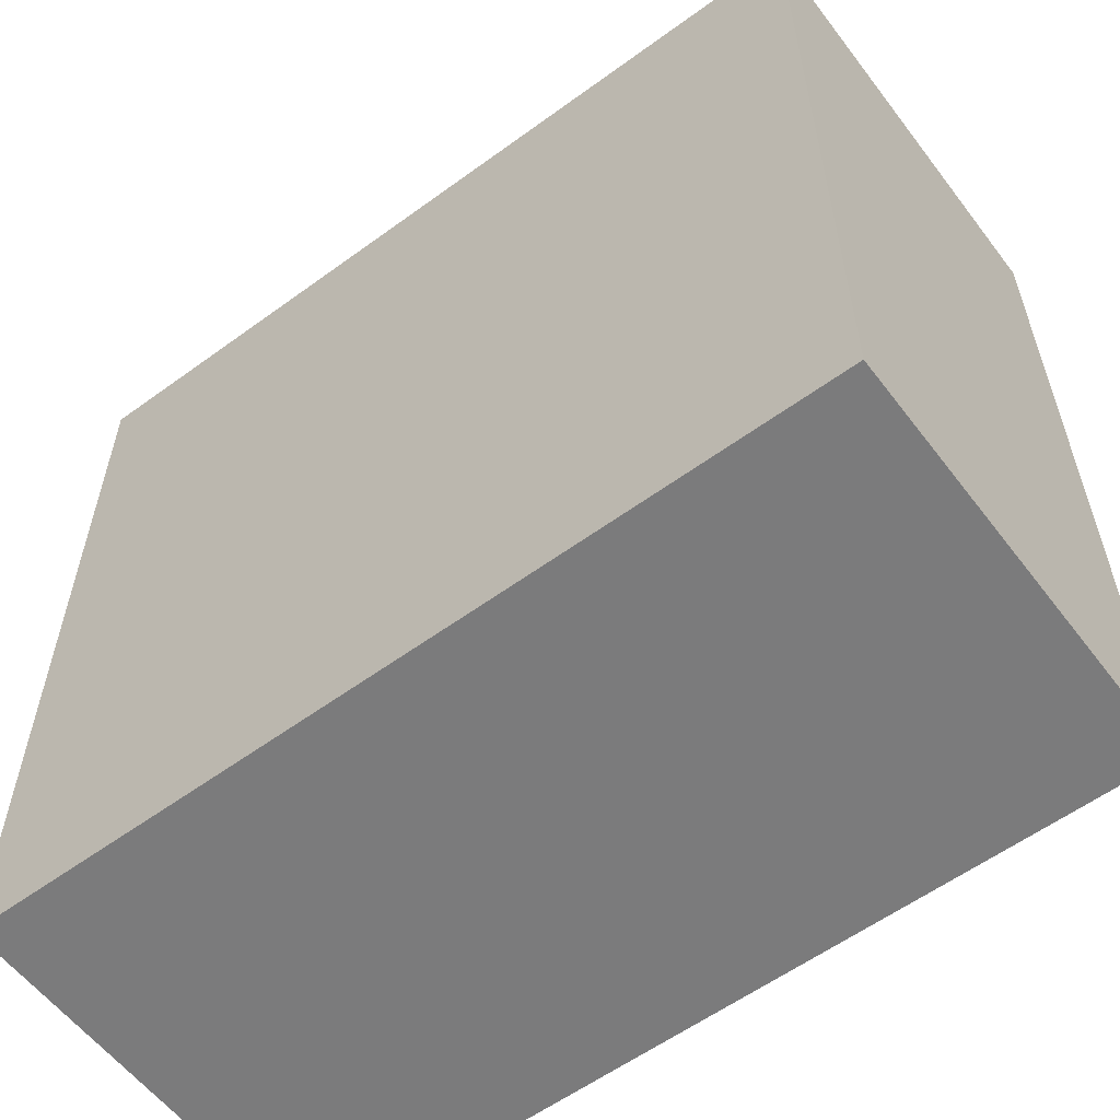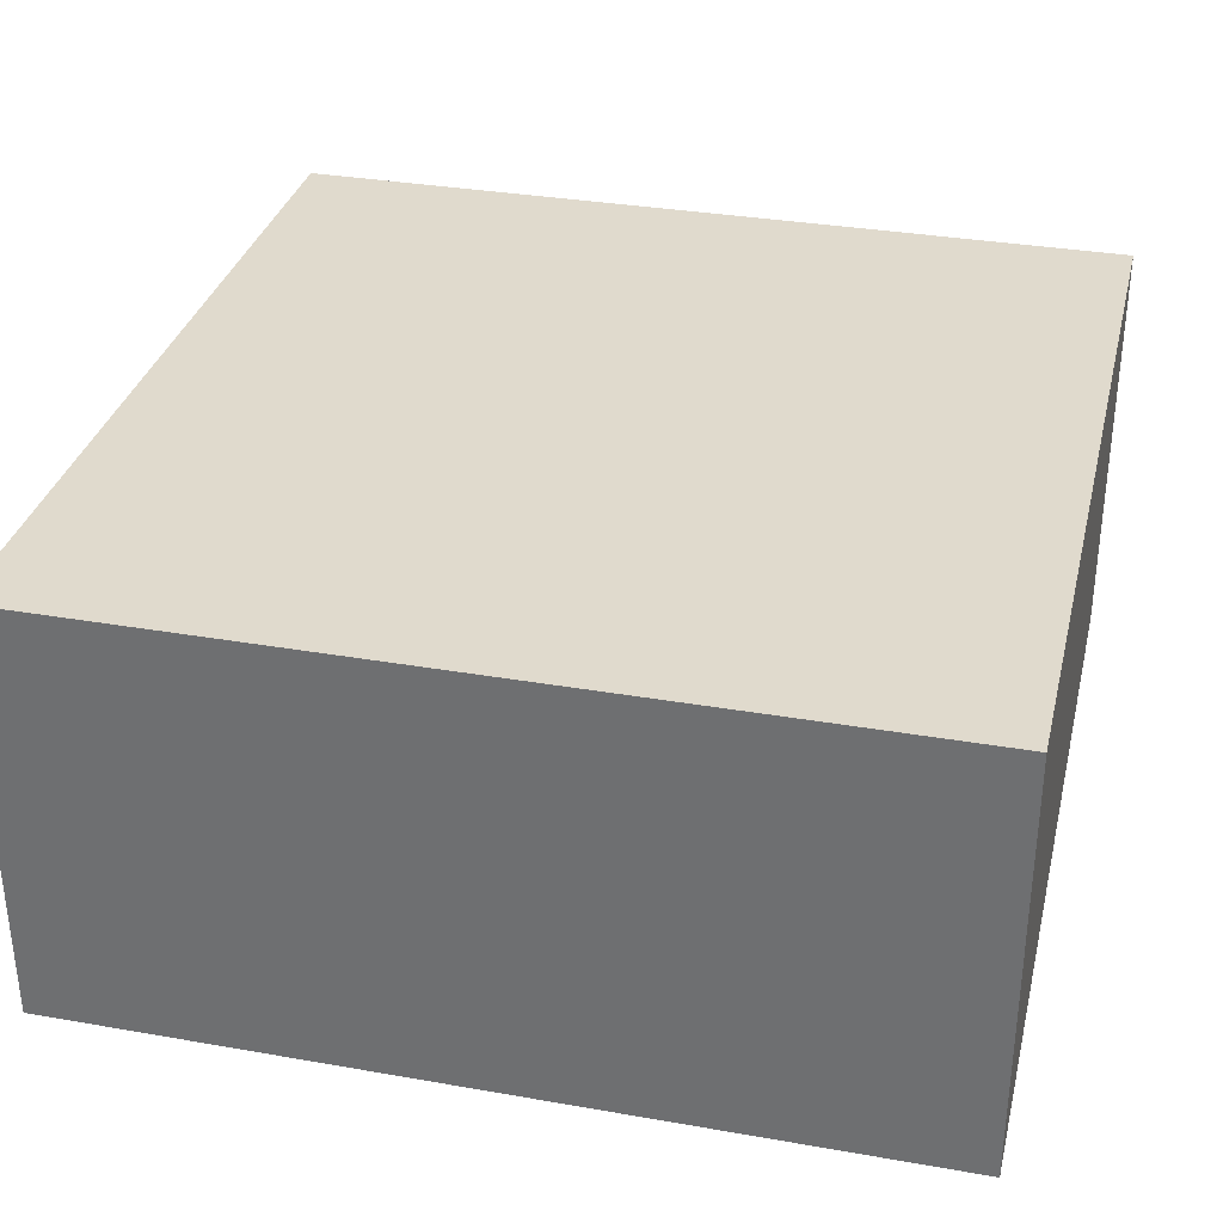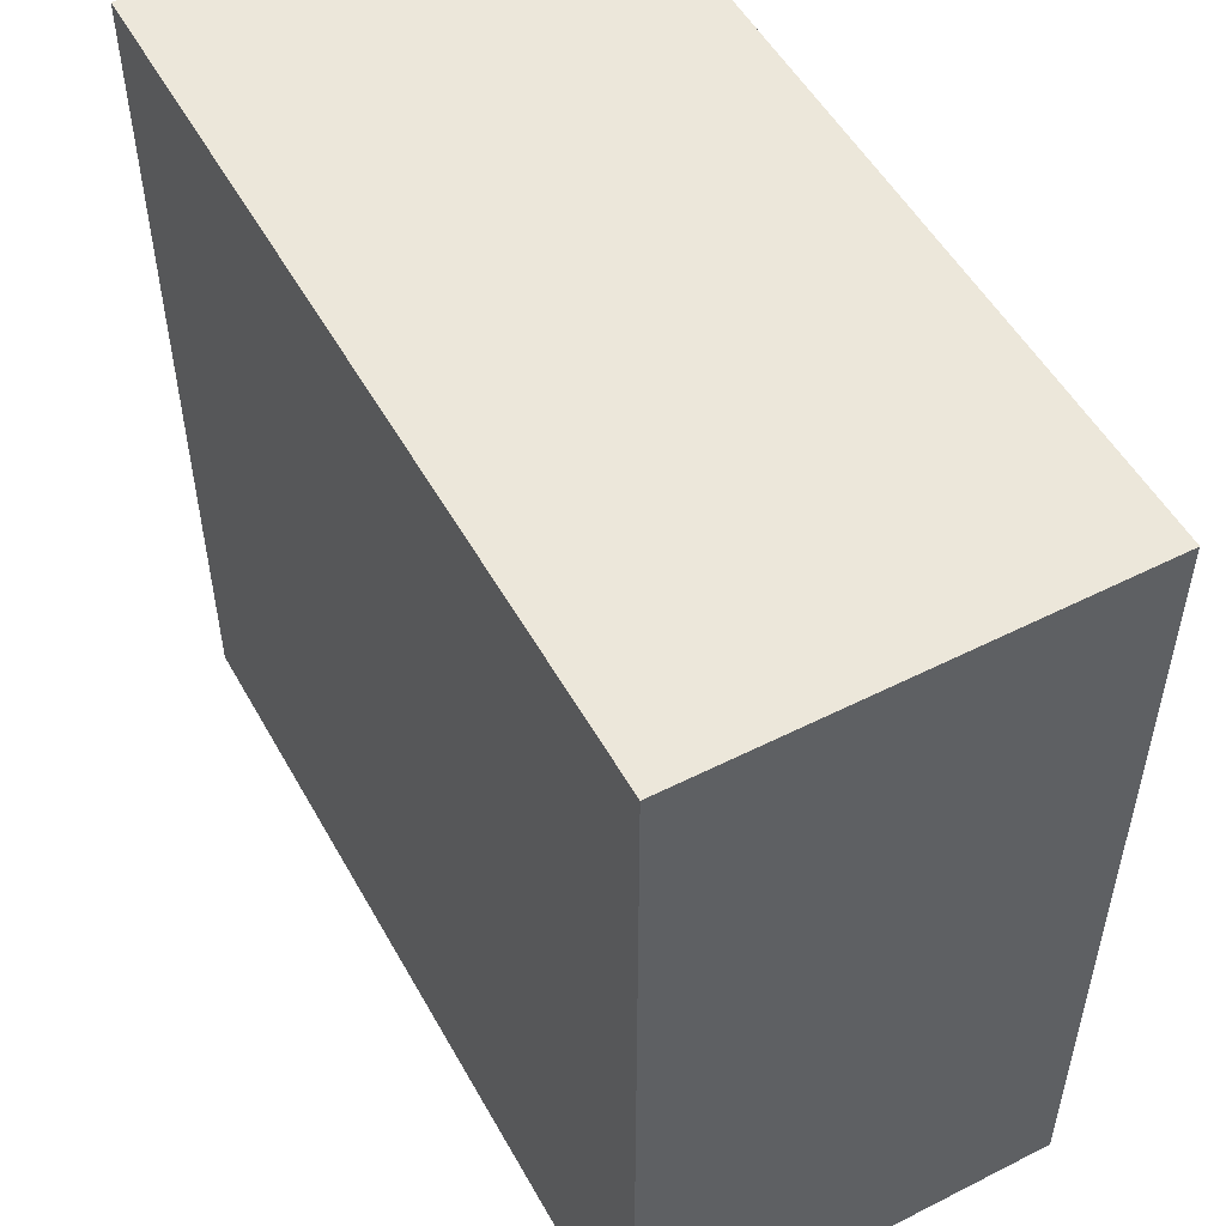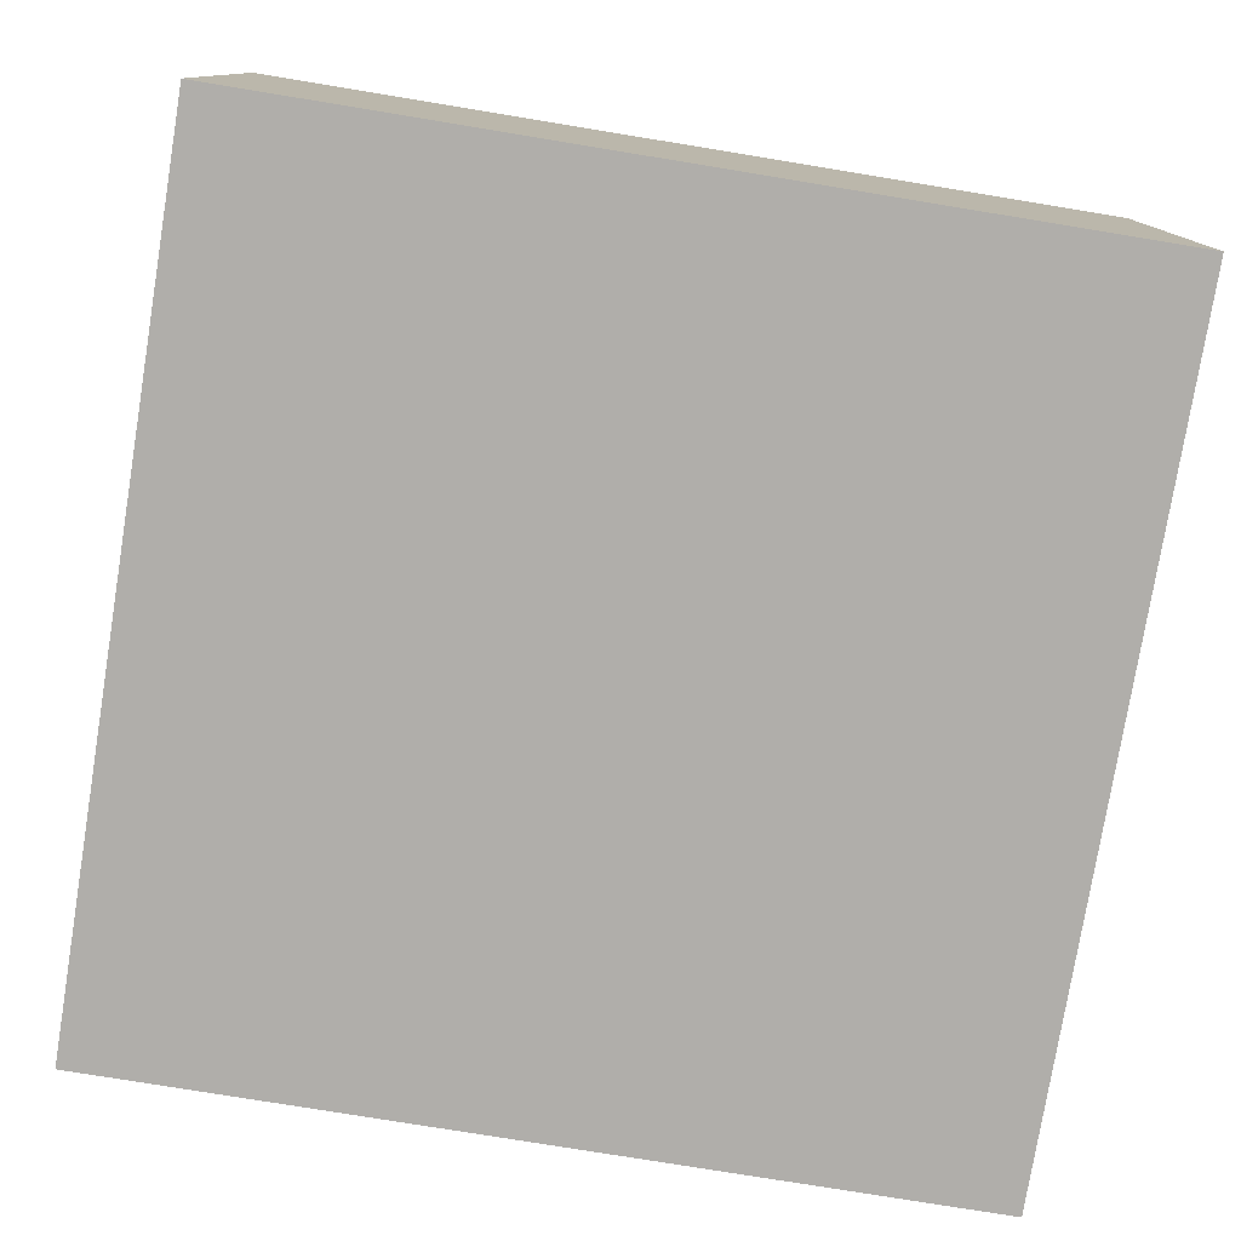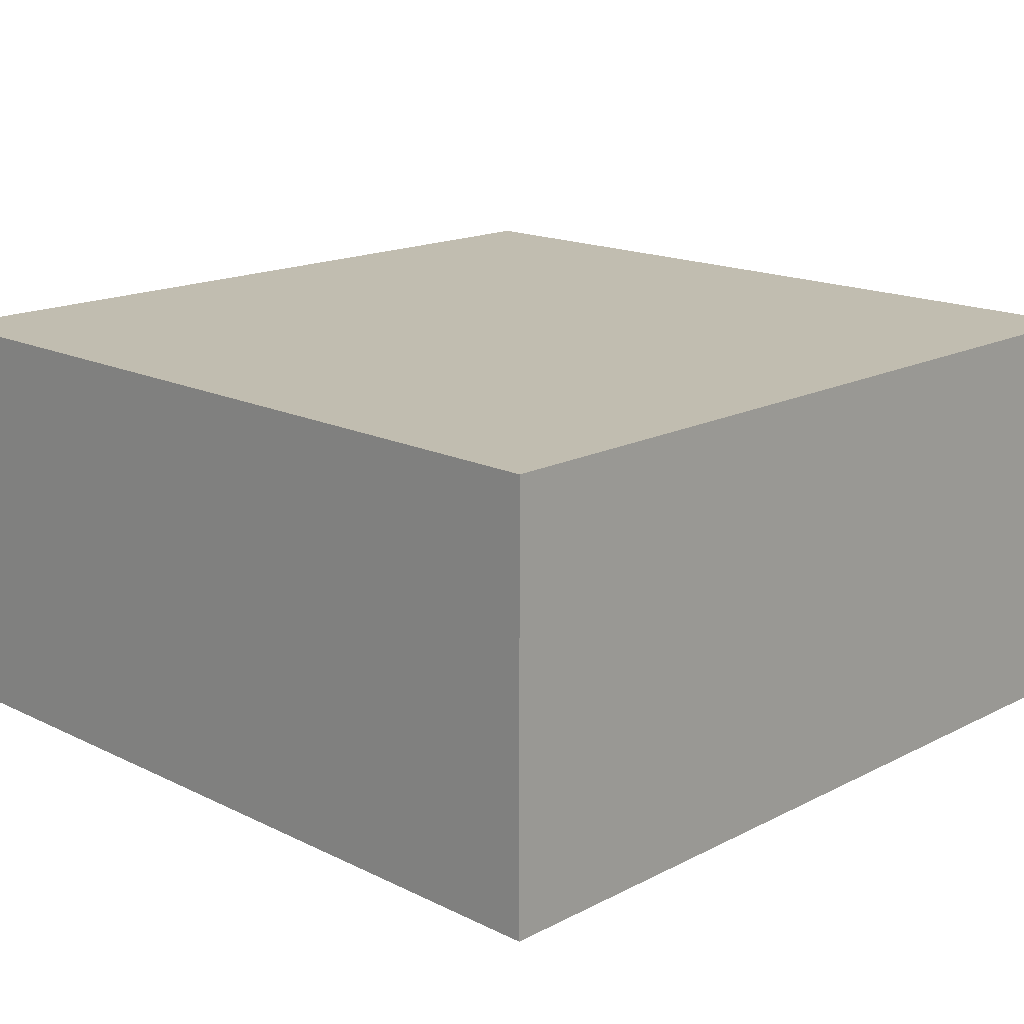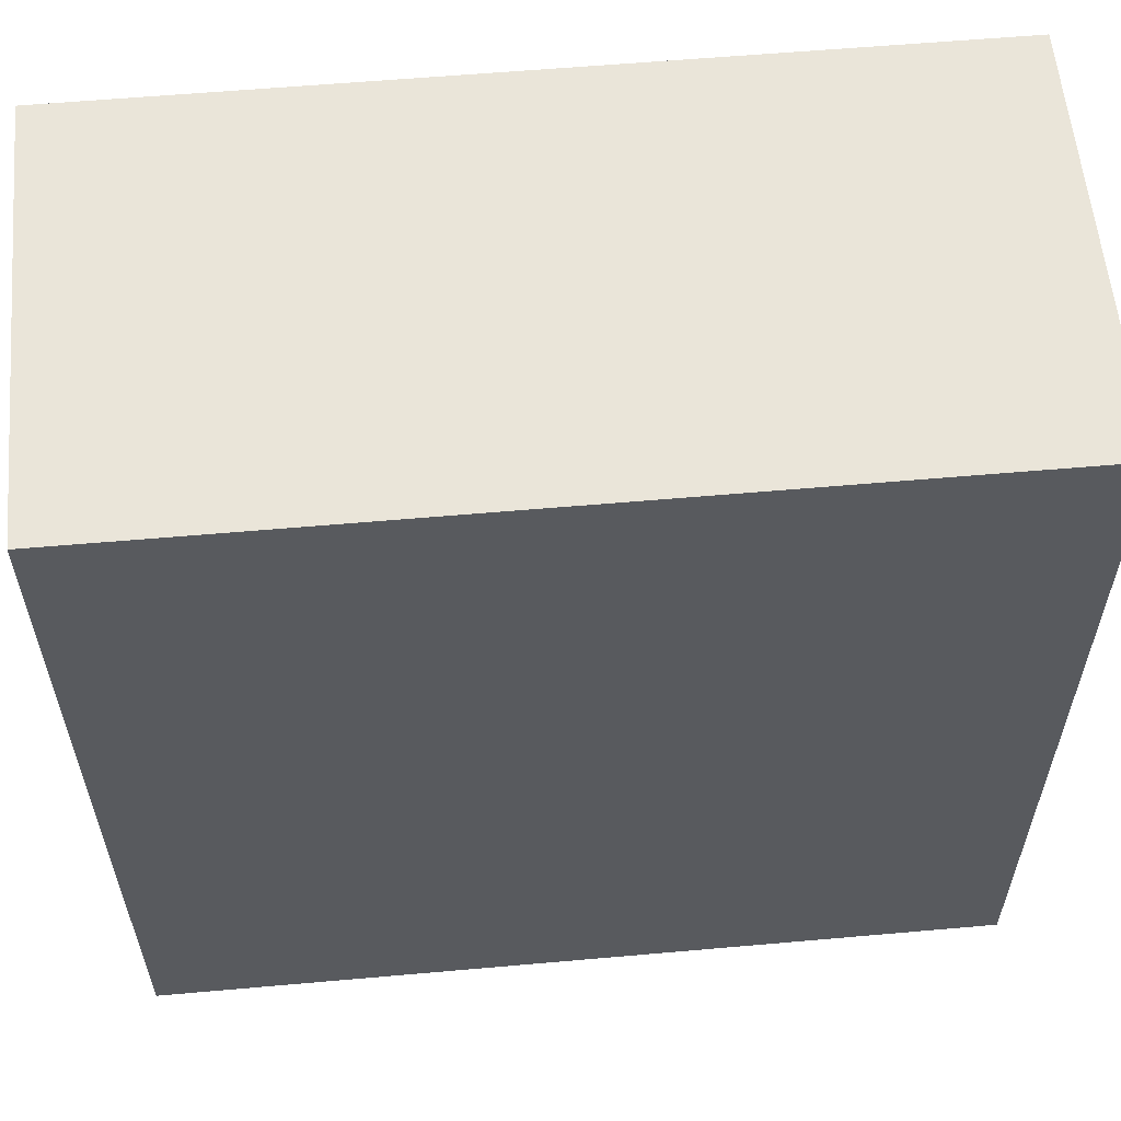
<metadata>
{"format":"obj","ext":"obj","renderer":"f3d","projection":"perspective","resolution":1024,"background":"white","views":[{"elev":-58.4,"azim":37.0,"up":"+Z"},{"elev":33.1,"azim":-166.5,"up":"+Y"},{"elev":52.4,"azim":61.4,"up":"+Z"},{"elev":-77.9,"azim":170.7,"up":"+Y"},{"elev":16.7,"azim":-45.6,"up":"+Y"},{"elev":58.6,"azim":-5.2,"up":"+Z"}]}
</metadata>
<code>
o cliff_blockHalf_rock
v 5 5 -5
v 5 5 5
v -5 5 -5
v -5 5 5
v 5 -0 -5
v 5 0 5
v -5 0 5
v -5 -0 -5
f 3 2 1
f 2 3 4
f 2 5 1
f 5 2 6
f 2 7 6
f 7 2 4
f 3 5 8
f 5 3 1
f 7 3 8
f 3 7 4
f 7 5 6
f 5 7 8

</code>
